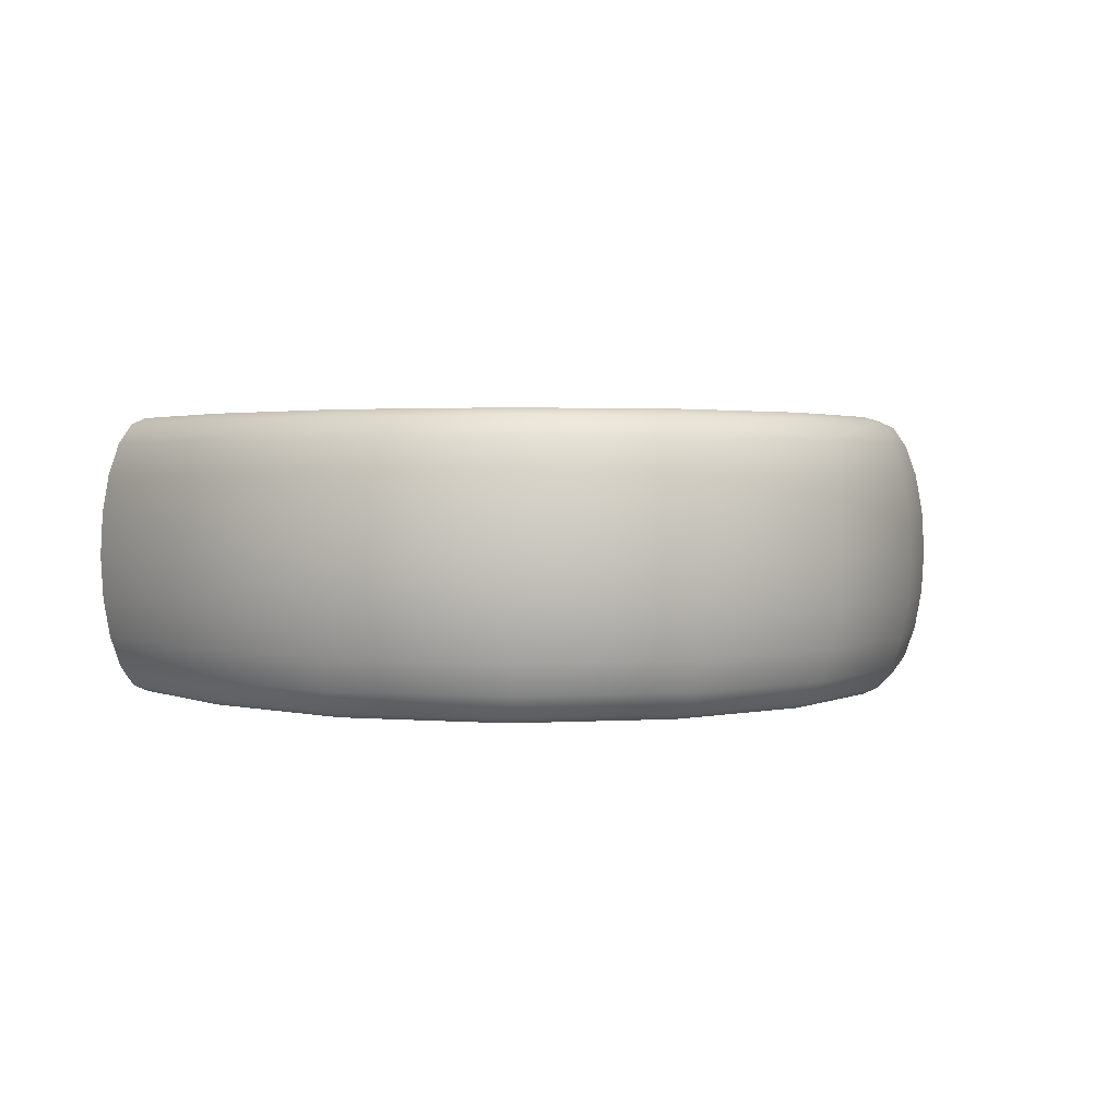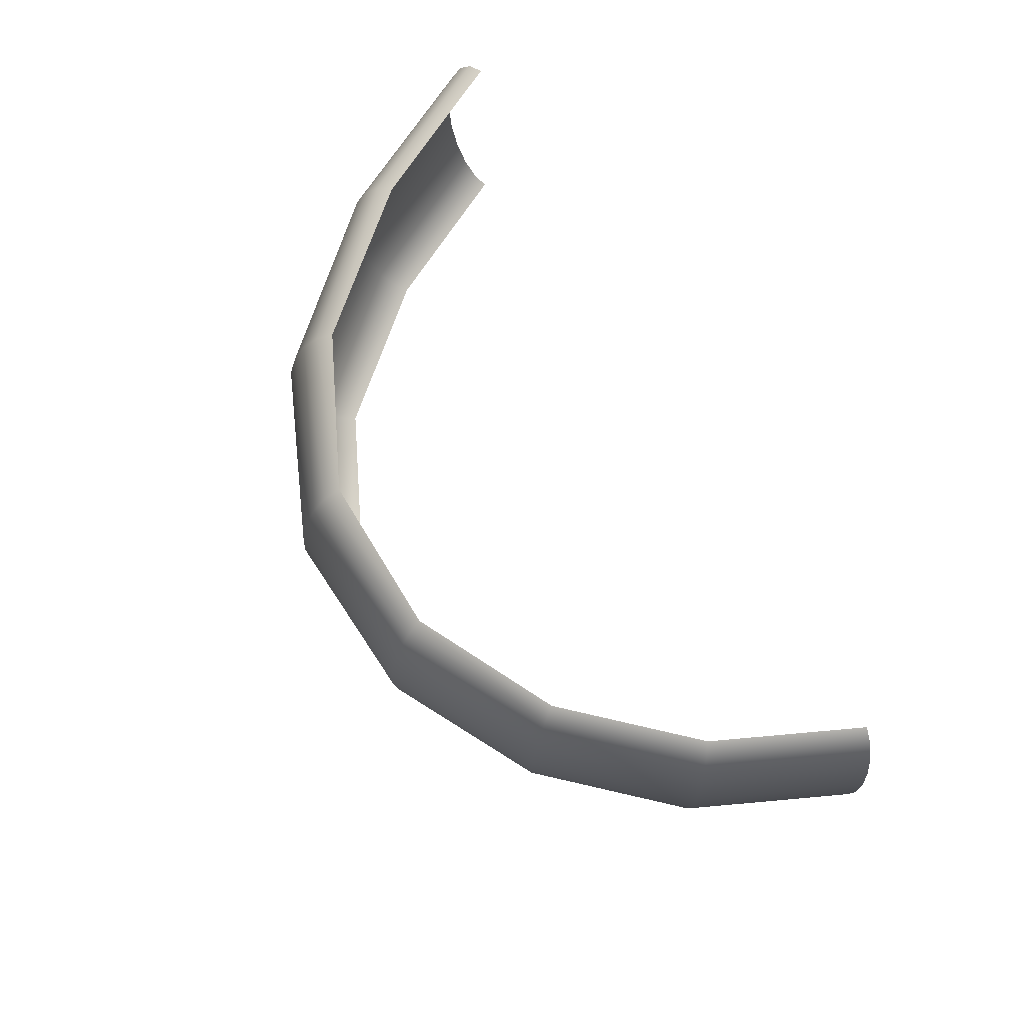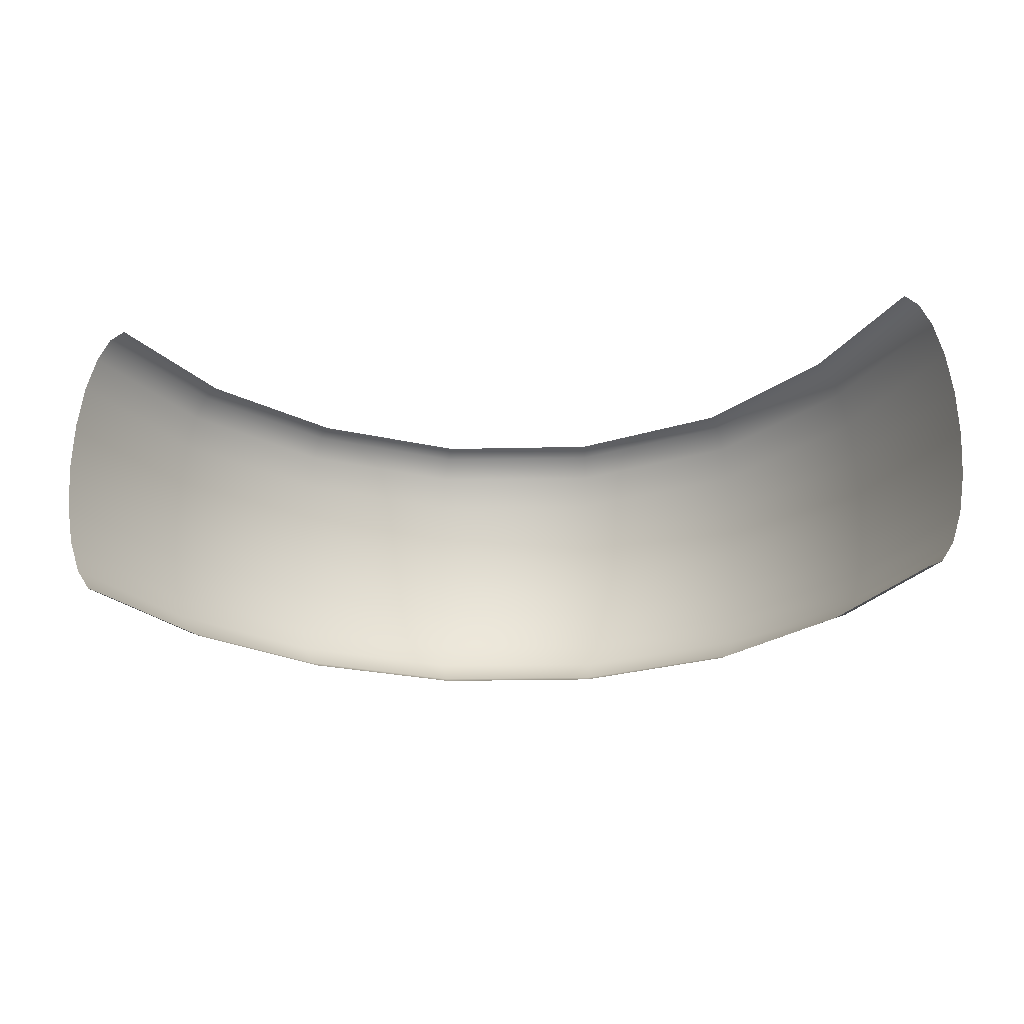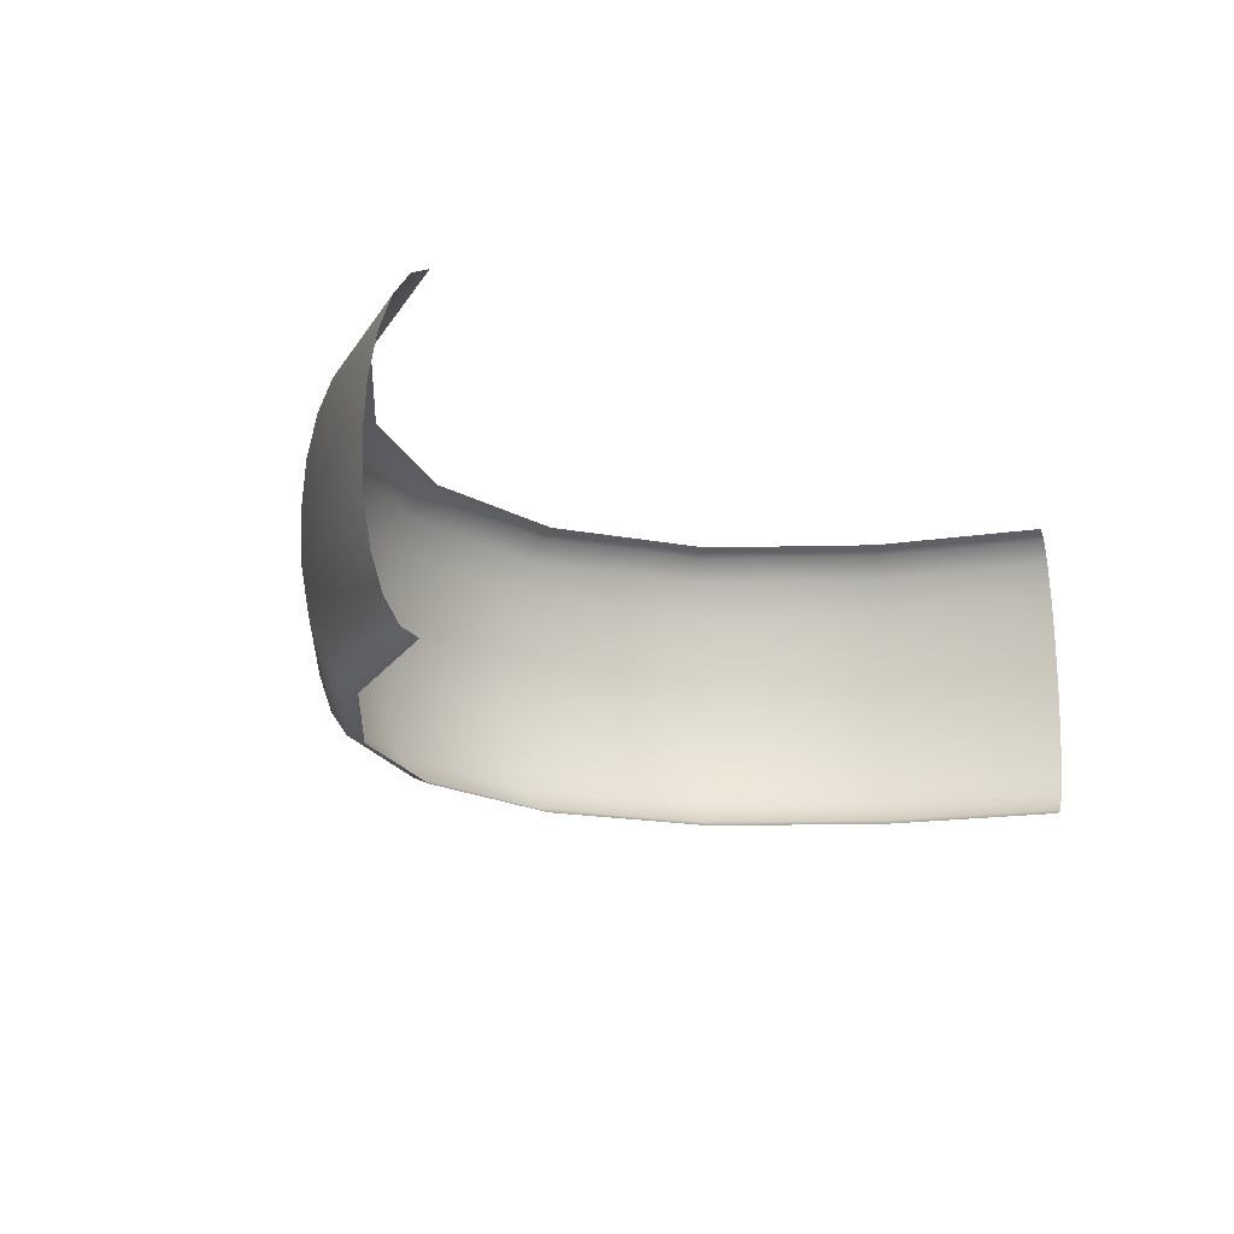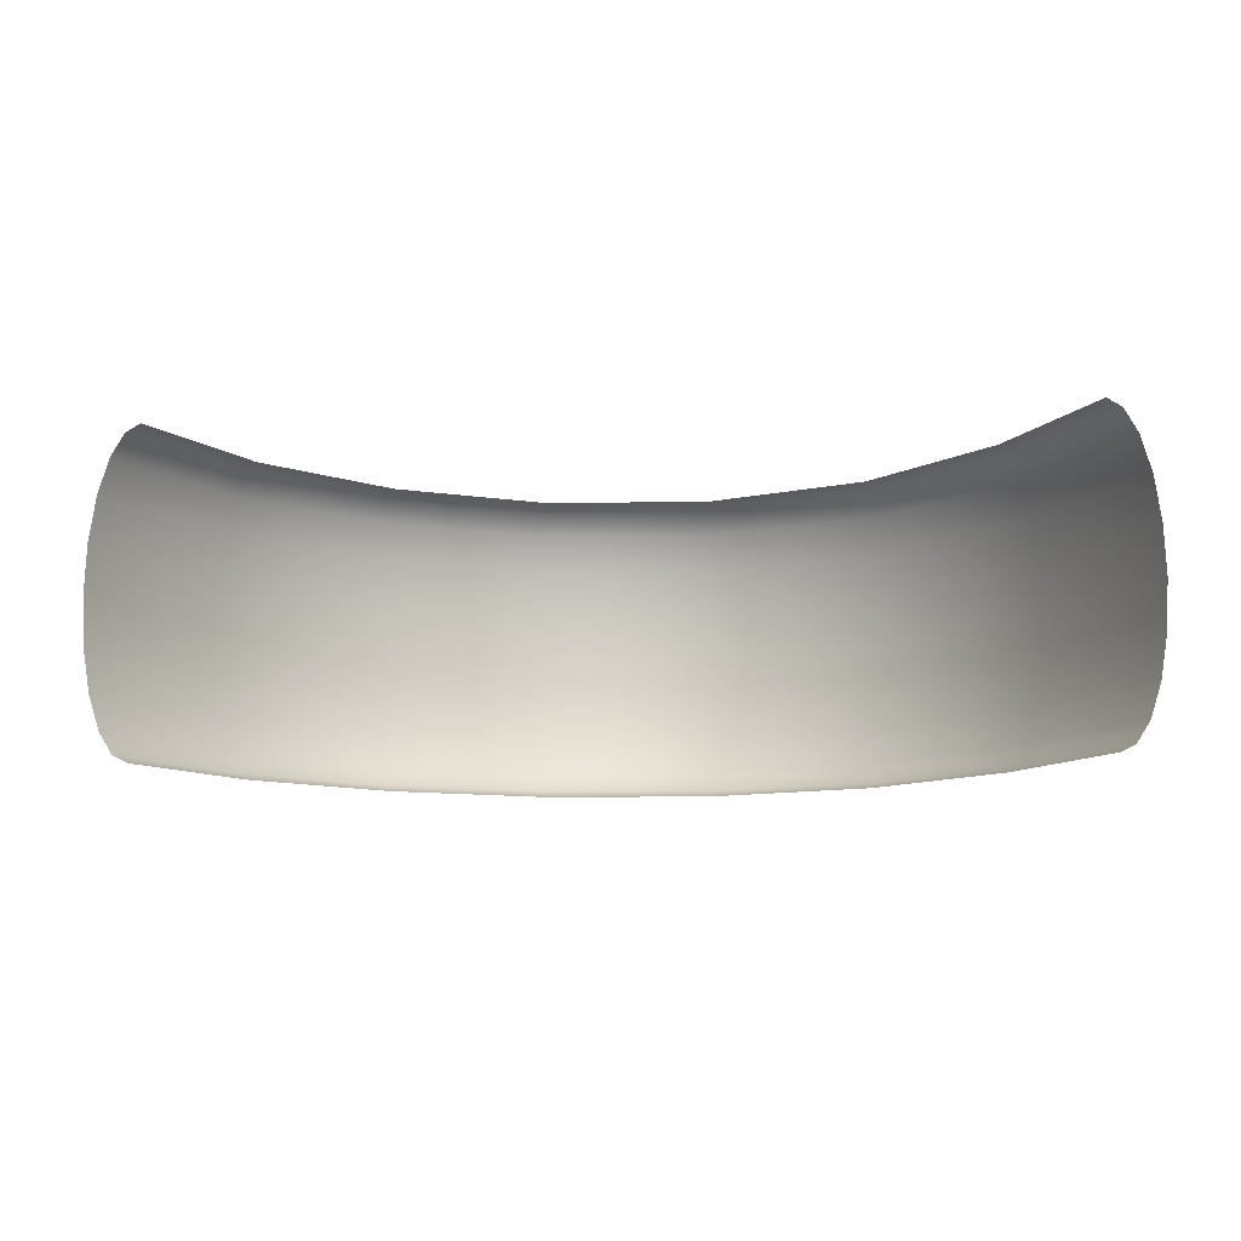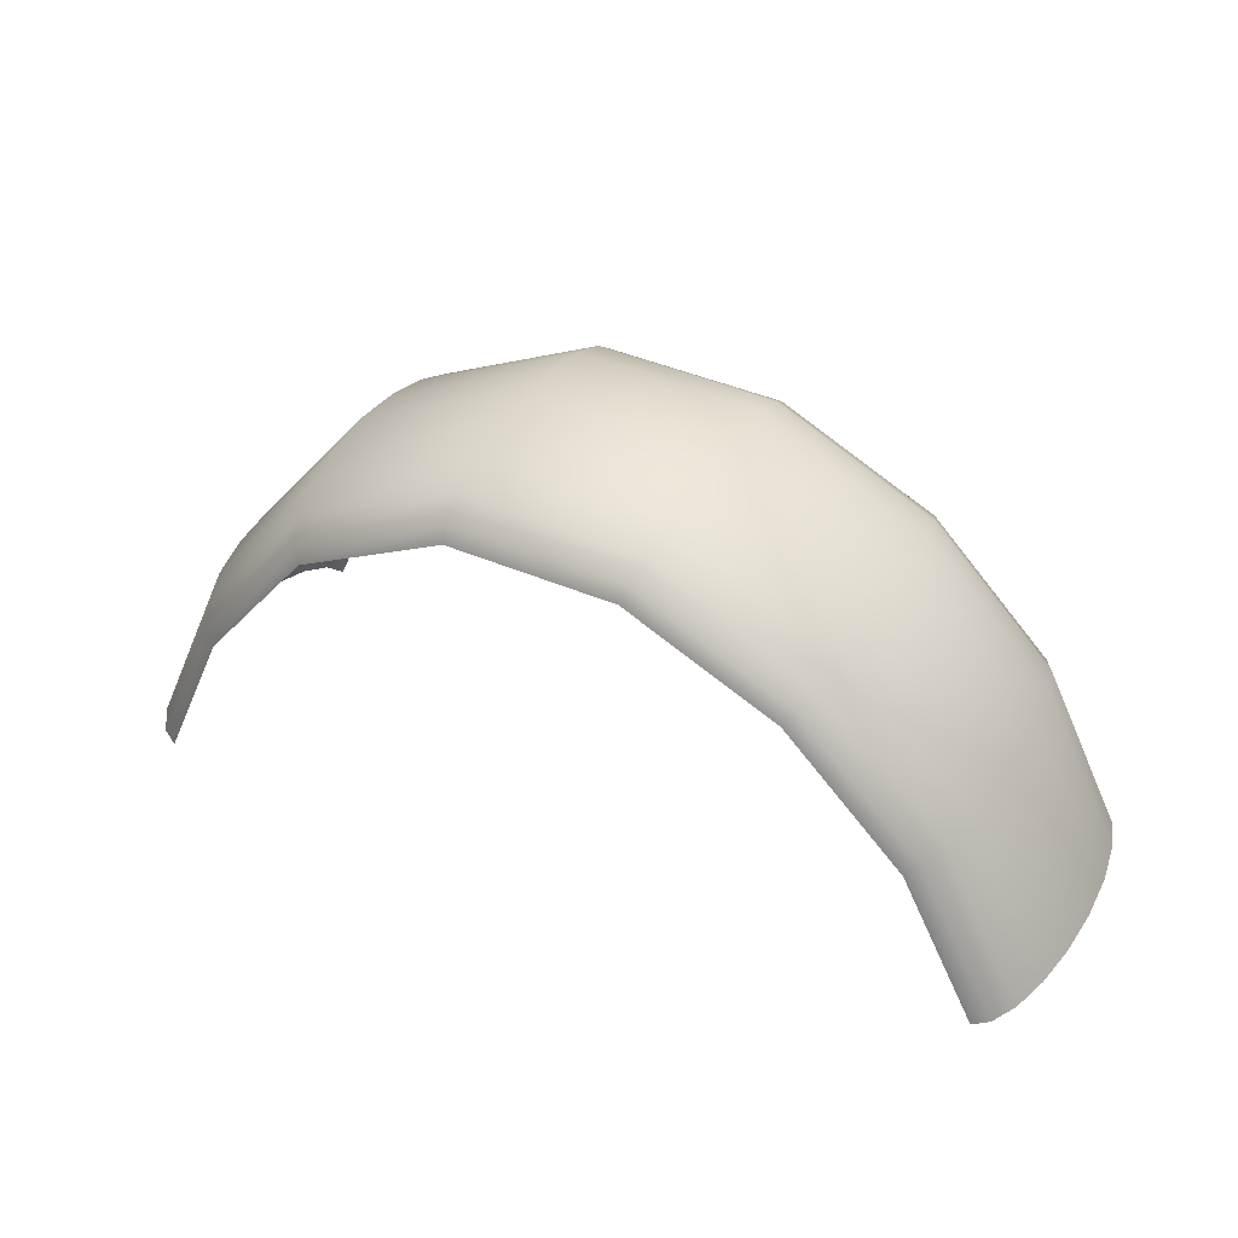
<metadata>
{"format":"obj","ext":"obj","renderer":"f3d","projection":"perspective","resolution":1024,"background":"white","views":[{"elev":2.1,"azim":-12.3,"up":"+Y"},{"elev":75.5,"azim":57.9,"up":"+Y"},{"elev":-21.6,"azim":-178.2,"up":"+Y"},{"elev":-17.5,"azim":130.6,"up":"+Y"},{"elev":-9.8,"azim":-178.0,"up":"+Y"},{"elev":41.1,"azim":28.3,"up":"+Z"}]}
</metadata>
<code>
g default1
v -1.58 0.5022 0.2238
v -1.347 0.5022 0.7543
v -0.9767 0.5022 1.228
v -0.4677 0.5022 1.503
v 0.08319 0.5022 1.508
v 0.5748 0.5022 1.279
v 0.9597 0.5022 0.8945
v 1.207 0.5022 0.4095
v -1.631 0.4776 0.2424
v -1.389 0.4776 0.7912
v -1.003 0.4776 1.281
v -0.4717 0.4776 1.561
v 0.09941 0.4776 1.562
v 0.6064 0.4776 1.323
v 1.003 0.4776 0.9262
v 1.258 0.4776 0.4261
v -1.676 0.4063 0.2593
v -1.428 0.4063 0.8263
v -1.026 0.4063 1.33
v -0.4749 0.4063 1.614
v 0.1143 0.4063 1.61
v 0.6349 0.4063 1.362
v 1.042 0.4063 0.9547
v 1.304 0.4063 0.4411
v -1.712 0.2952 0.2726
v -1.459 0.2952 0.8546
v -1.045 0.2952 1.37
v -0.4769 0.2952 1.657
v 0.1264 0.2952 1.649
v 0.6575 0.2952 1.393
v 1.074 0.2952 0.9773
v 1.341 0.2952 0.453
v -1.736 0.1552 0.2812
v -1.479 0.1552 0.8724
v -1.057 0.1552 1.4
v -0.4777 0.1552 1.687
v 0.1345 0.1552 1.674
v 0.6721 0.1552 1.413
v 1.094 0.1552 0.9918
v 1.364 0.1552 0.4606
v -1.744 0 0.2842
v -1.486 0 0.8785
v -1.061 0 1.414
v -0.4772 0 1.7
v 0.1377 0 1.683
v 0.6771 0 1.42
v 1.101 0 0.9968
v 1.372 0 0.4633
v -1.736 -0.1552 0.2812
v -1.479 -0.1552 0.8724
v -1.057 -0.1552 1.4
v -0.4777 -0.1552 1.687
v 0.1345 -0.1552 1.674
v 0.6721 -0.1552 1.413
v 1.094 -0.1552 0.9918
v 1.364 -0.1552 0.4606
v -1.712 -0.2952 0.2726
v -1.459 -0.2952 0.8546
v -1.045 -0.2952 1.37
v -0.4769 -0.2952 1.657
v 0.1264 -0.2952 1.649
v 0.6575 -0.2952 1.393
v 1.074 -0.2952 0.9773
v 1.341 -0.2952 0.453
v -1.676 -0.4063 0.2593
v -1.428 -0.4063 0.8263
v -1.026 -0.4063 1.33
v -0.4749 -0.4063 1.614
v 0.1143 -0.4063 1.61
v 0.6349 -0.4063 1.362
v 1.042 -0.4063 0.9547
v 1.304 -0.4063 0.4411
v -1.631 -0.4776 0.2424
v -1.389 -0.4776 0.7912
v -1.003 -0.4776 1.281
v -0.4717 -0.4776 1.561
v 0.09941 -0.4776 1.562
v 0.6064 -0.4776 1.323
v 1.003 -0.4776 0.9262
v 1.258 -0.4776 0.4261
v -1.58 -0.5022 0.2238
v -1.347 -0.5022 0.7543
v -0.9767 -0.5022 1.228
v -0.4677 -0.5022 1.503
v 0.08319 -0.5022 1.508
v 0.5748 -0.5022 1.279
v 0.9597 -0.5022 0.8945
v 1.207 -0.5022 0.4095
g VFX_Soupir_Engine VFGX_Soupir_Friction
f 2 1 9 10
f 3 2 10 11
f 4 3 11 12
f 5 4 12 13
f 6 5 13 14
f 7 6 14 15
f 8 7 15 16
f 10 9 17 18
f 11 10 18 19
f 12 11 19 20
f 13 12 20 21
f 14 13 21 22
f 15 14 22 23
f 16 15 23 24
f 18 17 25 26
f 19 18 26 27
f 20 19 27 28
f 21 20 28 29
f 22 21 29 30
f 23 22 30 31
f 24 23 31 32
f 26 25 33 34
f 27 26 34 35
f 28 27 35 36
f 29 28 36 37
f 30 29 37 38
f 31 30 38 39
f 32 31 39 40
f 34 33 41 42
f 35 34 42 43
f 36 35 43 44
f 37 36 44 45
f 38 37 45 46
f 39 38 46 47
f 40 39 47 48
f 42 41 49 50
f 43 42 50 51
f 44 43 51 52
f 45 44 52 53
f 46 45 53 54
f 47 46 54 55
f 48 47 55 56
f 50 49 57 58
f 51 50 58 59
f 52 51 59 60
f 53 52 60 61
f 54 53 61 62
f 55 54 62 63
f 56 55 63 64
f 58 57 65 66
f 59 58 66 67
f 60 59 67 68
f 61 60 68 69
f 62 61 69 70
f 63 62 70 71
f 64 63 71 72
f 66 65 73 74
f 67 66 74 75
f 68 67 75 76
f 69 68 76 77
f 70 69 77 78
f 71 70 78 79
f 72 71 79 80
f 74 73 81 82
f 75 74 82 83
f 76 75 83 84
f 77 76 84 85
f 78 77 85 86
f 79 78 86 87
f 80 79 87 88

</code>
